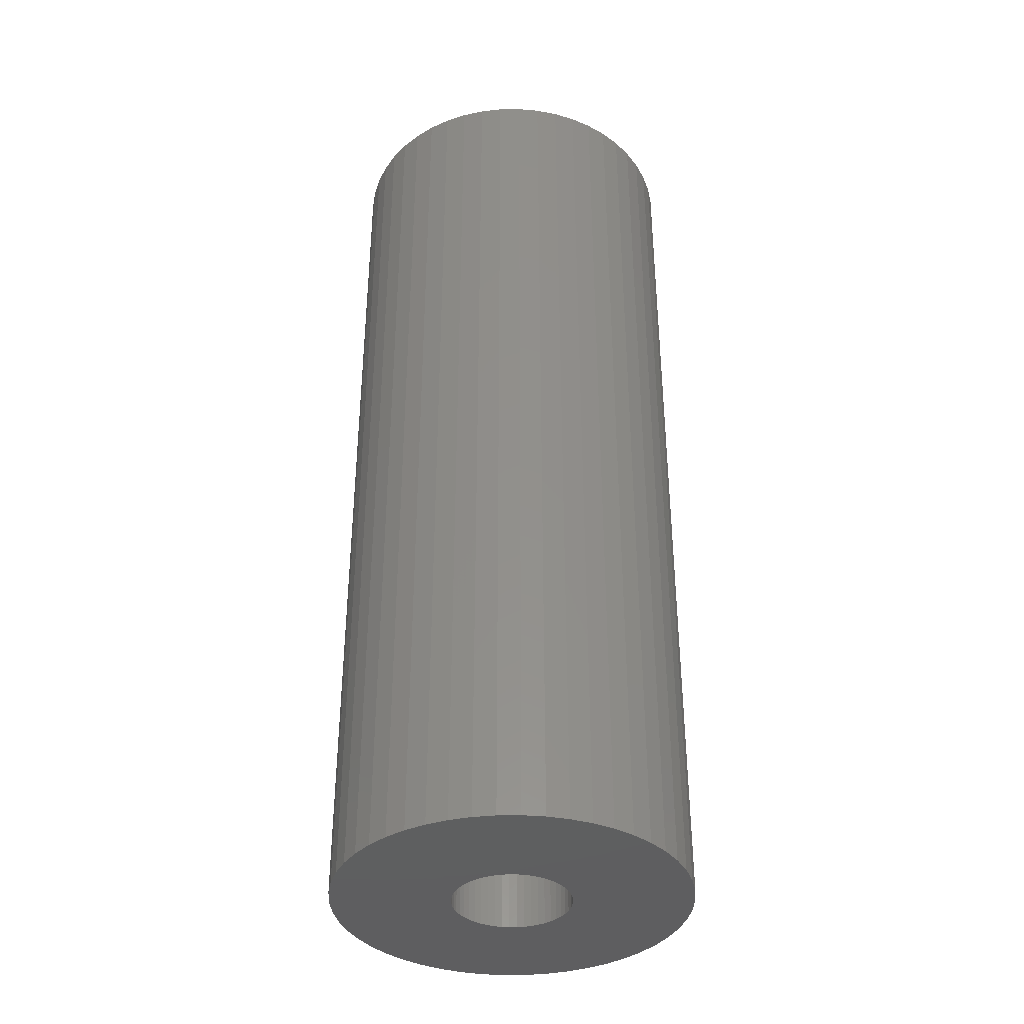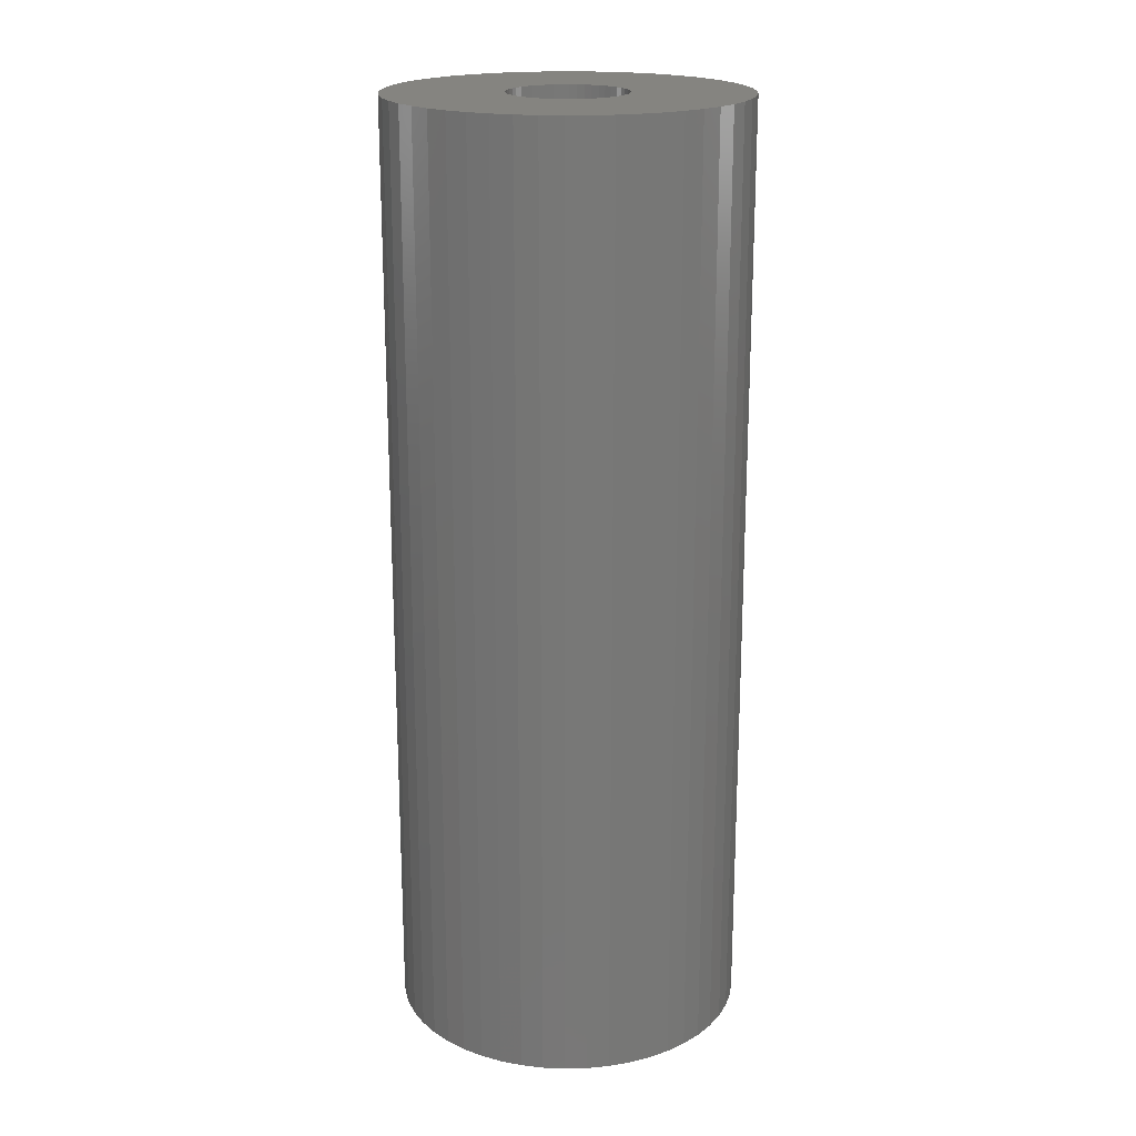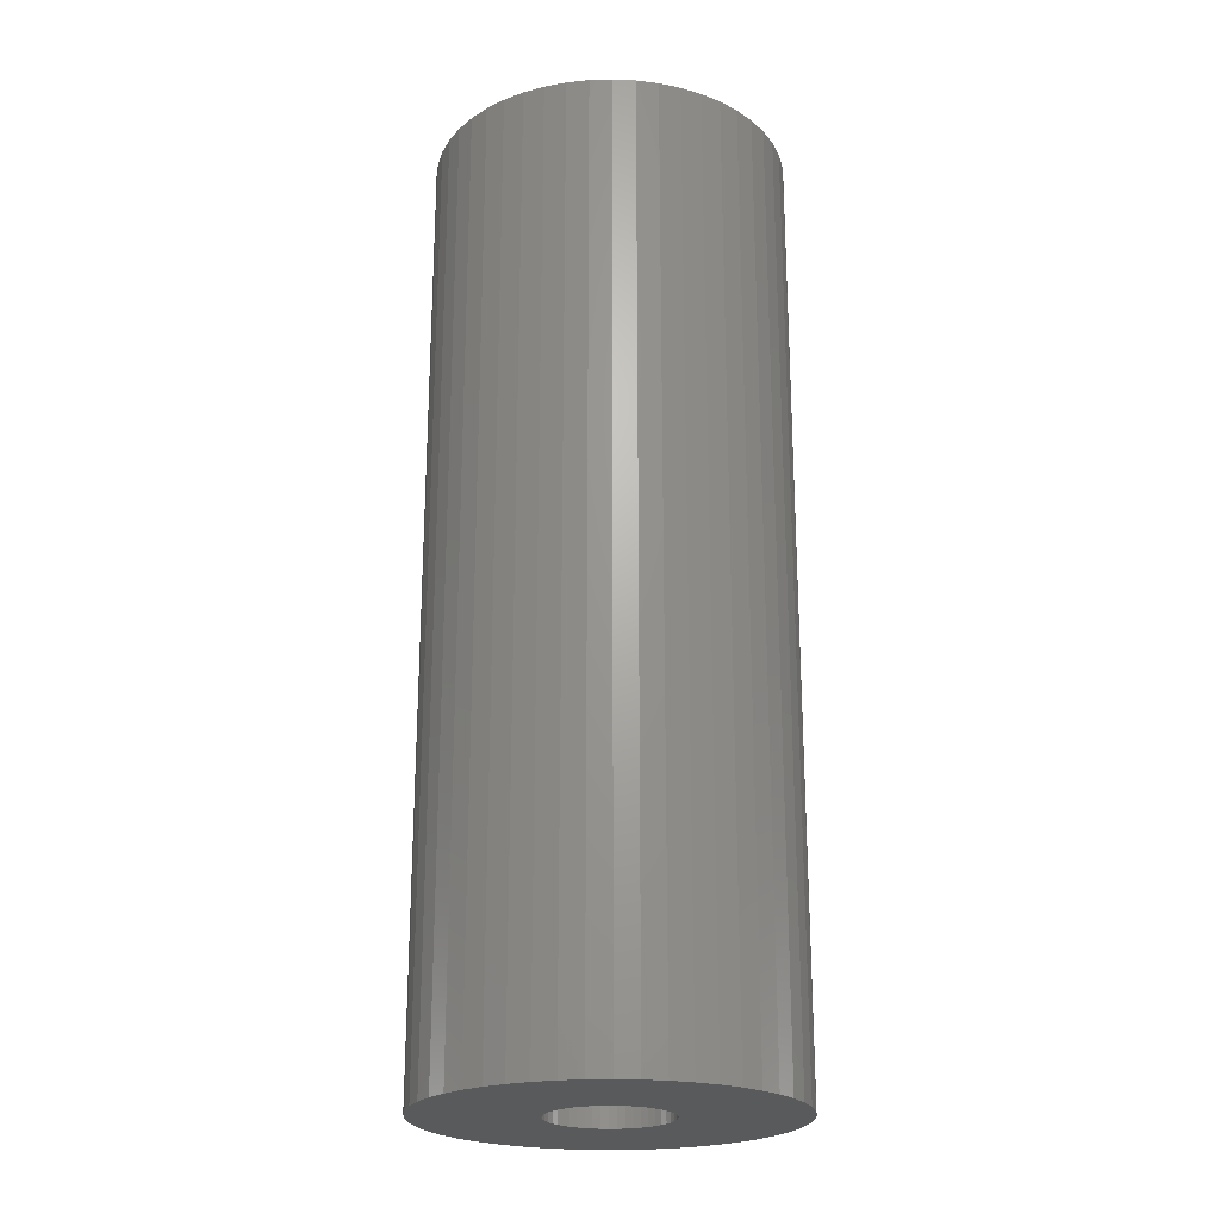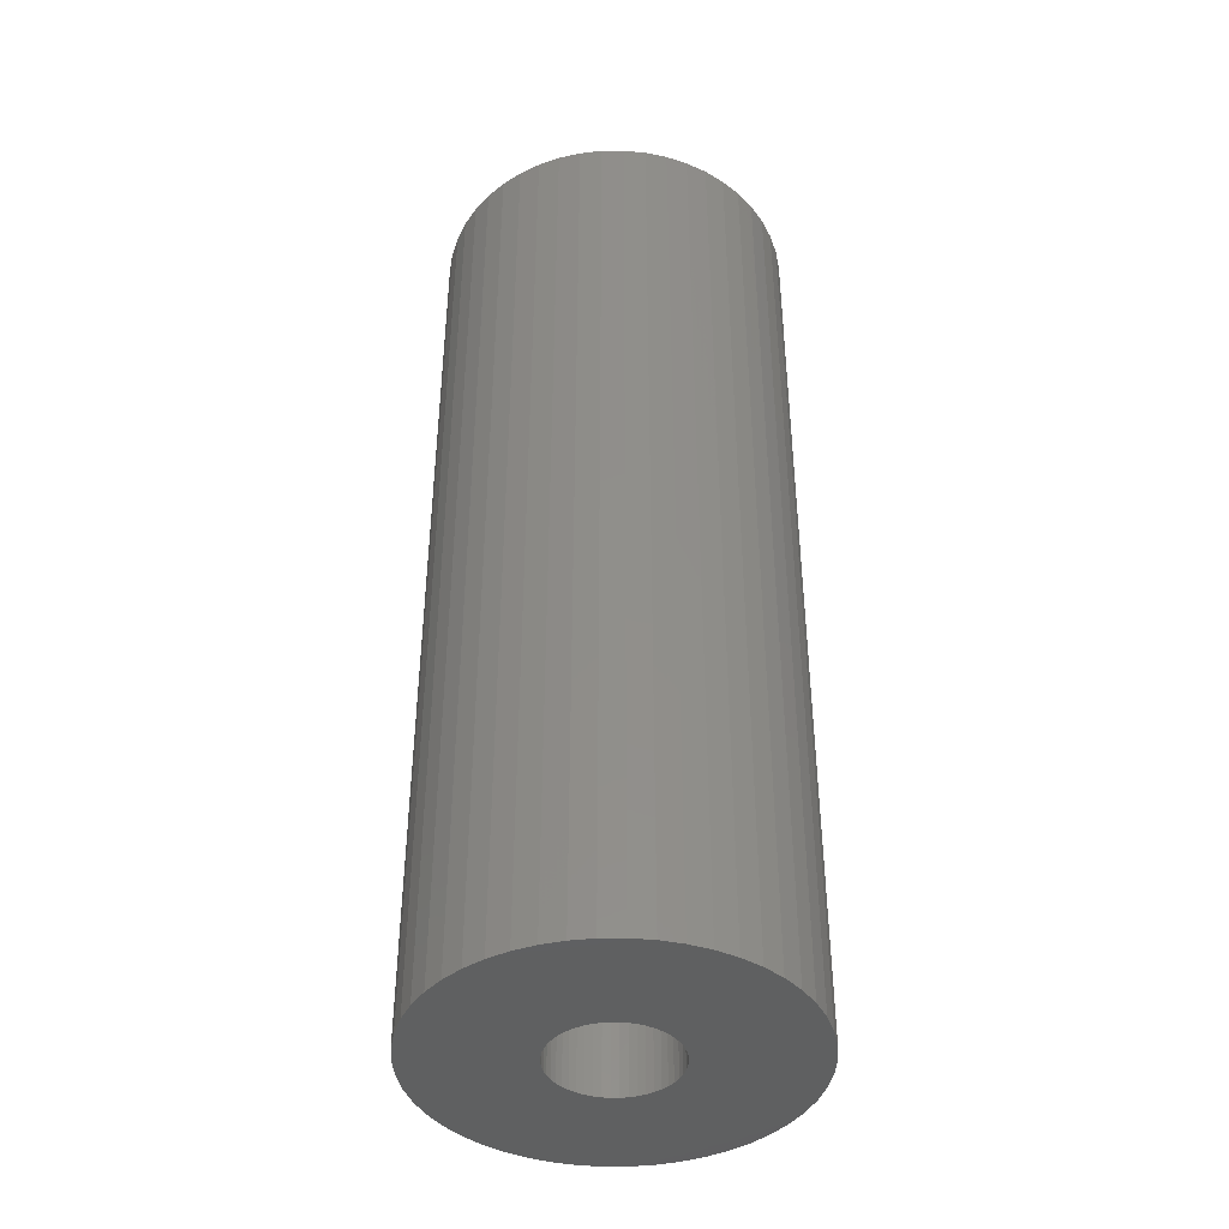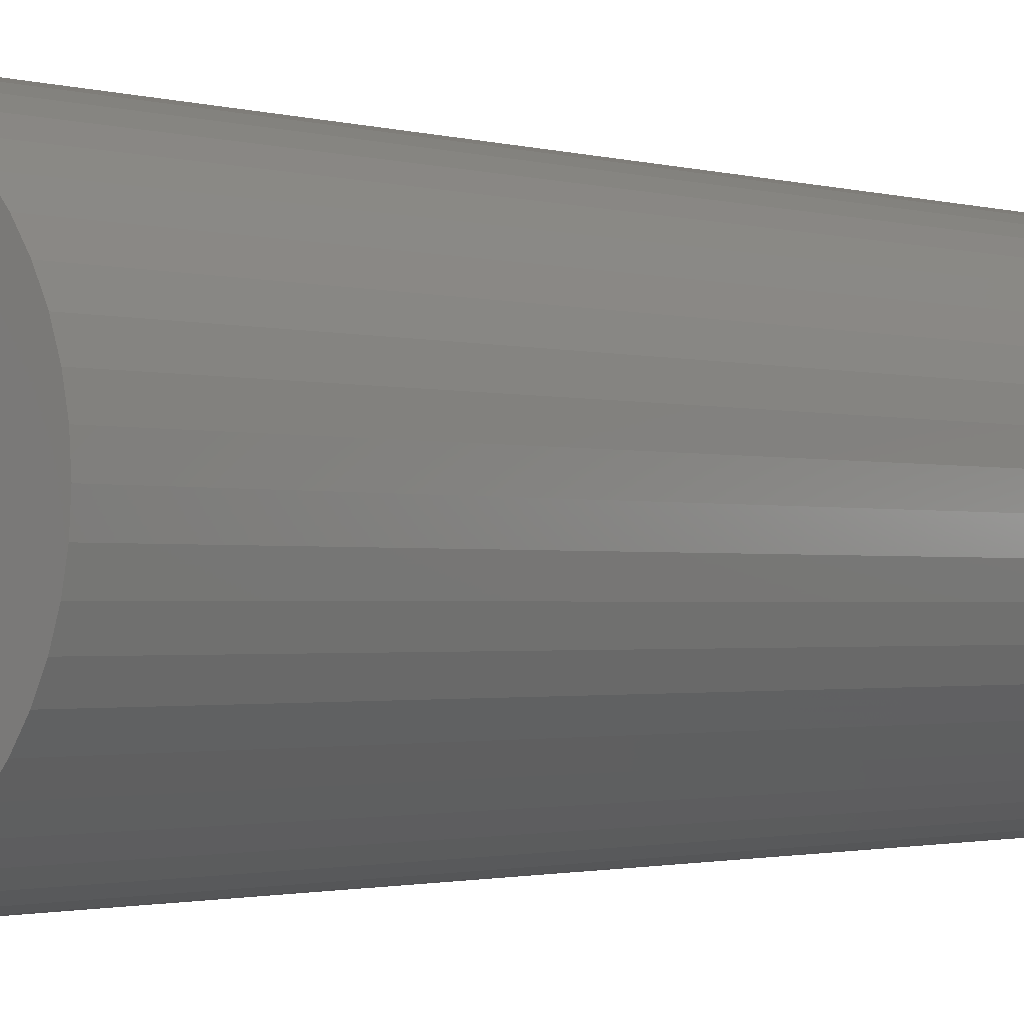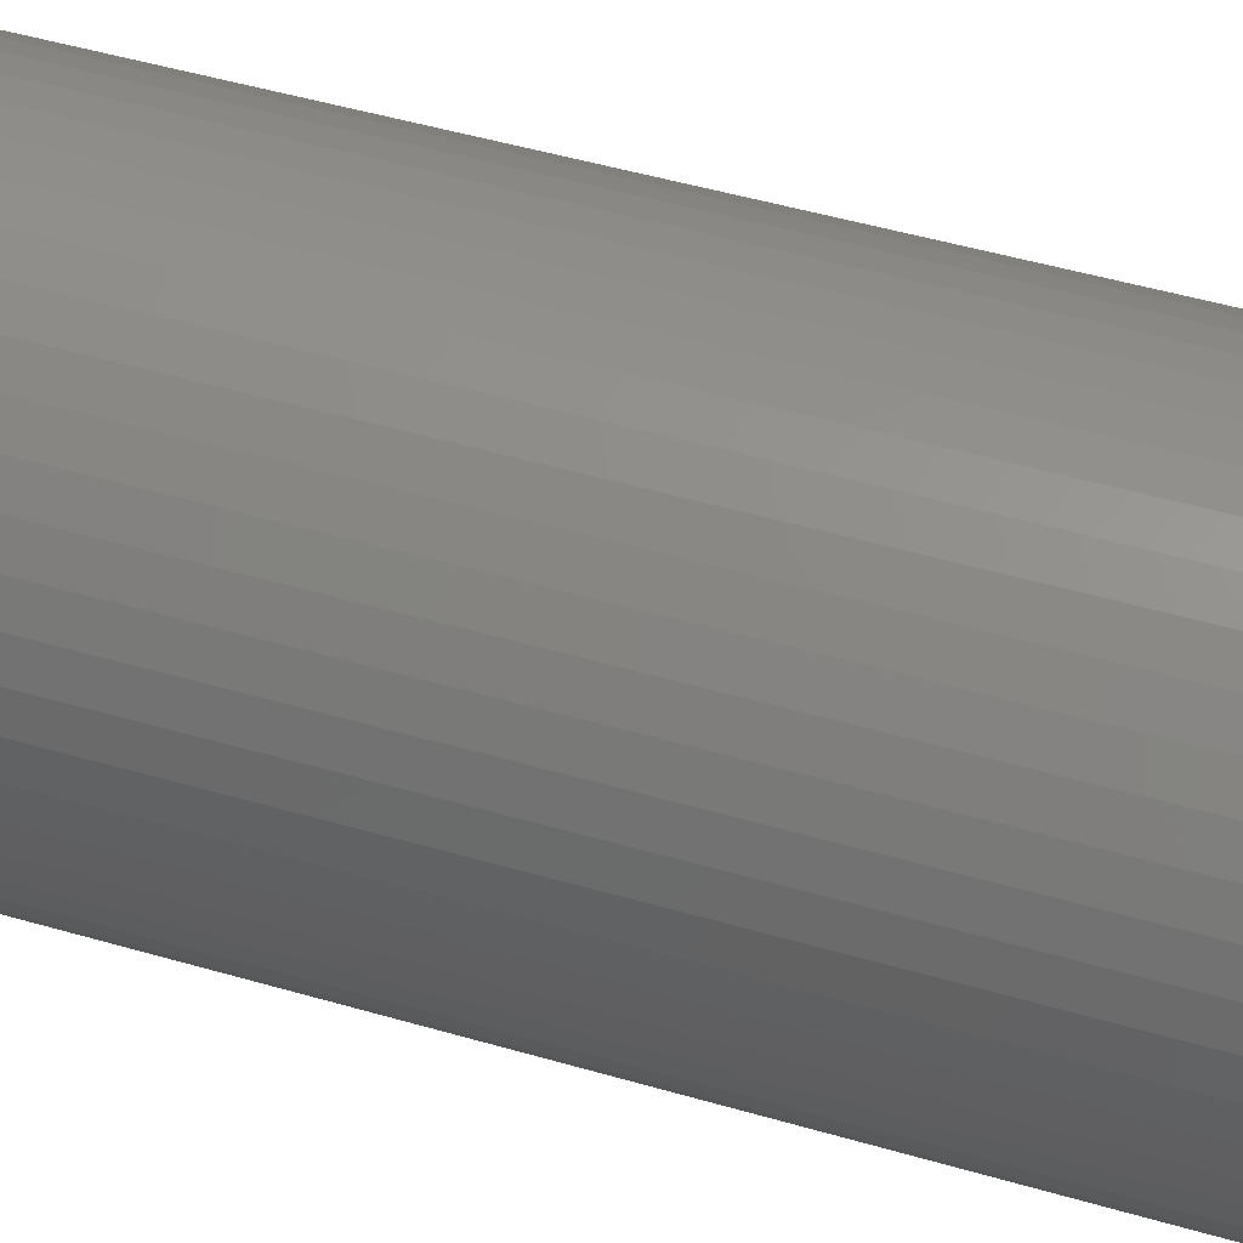
<metadata>
{"format":"stl","ext":"stl","renderer":"f3d","projection":"perspective","resolution":1024,"background":"white","views":[{"elev":-37.1,"azim":166.5,"up":"+Z"},{"elev":19.6,"azim":177.4,"up":"+Z"},{"elev":-22.6,"azim":-76.4,"up":"+Z"},{"elev":-41.4,"azim":79.8,"up":"+Z"},{"elev":-1.3,"azim":-140.3,"up":"+Y"},{"elev":47.0,"azim":108.5,"up":"+Y"}]}
</metadata>
<code>
# stl→obj: 200 verts, 400 faces
v 15.77 8.672 48
v 14.56 10.58 -48
v 14.56 10.58 48
v 15.77 8.672 -48
v 7.664 16.29 -48
v 5.562 17.12 48
v 7.664 16.29 48
v 5.562 17.12 -48
v -5.562 17.12 -48
v -7.664 16.29 48
v -5.562 17.12 48
v -7.664 16.29 -48
v -16.74 6.626 -48
v -15.77 8.672 48
v -15.77 8.672 -48
v -16.74 6.626 48
v 17.43 -4.476 48
v 17.86 -2.256 -48
v 17.86 -2.256 48
v 17.43 -4.476 -48
v 17.86 2.256 48
v 17.43 4.476 -48
v 17.43 4.476 48
v 17.86 2.256 -48
v 3.373 17.68 -48
v 1.13 17.96 48
v 3.373 17.68 48
v 1.13 17.96 -48
v 9.645 15.2 -48
v 9.645 15.2 48
v -17.86 2.256 -48
v -17.43 4.476 48
v -17.43 4.476 -48
v -17.86 2.256 48
v -14.56 10.58 -48
v -13.12 12.32 48
v -13.12 12.32 -48
v -14.56 10.58 48
v -9.645 15.2 48
v -9.645 15.2 -48
v -1.13 17.96 -48
v -3.373 17.68 48
v -1.13 17.96 48
v -3.373 17.68 -48
v 18 0 48
v 18 0 -48
v 7.664 -16.29 -48
v 9.645 -15.2 48
v 7.664 -16.29 48
v 9.645 -15.2 -48
v 16.74 -6.626 48
v 16.74 -6.626 -48
v -13.12 -12.32 -48
v -11.47 -13.87 48
v -13.12 -12.32 48
v -11.47 -13.87 -48
v -15.77 -8.672 -48
v -16.74 -6.626 48
v -16.74 -6.626 -48
v -15.77 -8.672 48
v 13.12 12.32 -48
v 11.47 13.87 48
v 13.12 12.32 48
v 11.47 13.87 -48
v -18 0 -48
v -18 0 48
v 6 0 48
v 5.953 0.752 48
v 5.811 1.492 48
v 16.74 6.626 48
v 5.953 -0.752 48
v 5.579 2.209 48
v 5.258 2.891 48
v 5.811 -1.492 48
v 4.854 3.527 48
v 4.374 4.107 48
v 5.579 -2.209 48
v 3.825 4.623 48
v 15.77 -8.672 48
v 3.215 5.066 48
v 5.258 -2.891 48
v 14.56 -10.58 48
v 2.555 5.429 48
v 1.854 5.706 48
v 1.124 5.894 48
v 0.3767 5.988 48
v -0.3767 5.988 48
v -1.124 5.894 48
v -1.854 5.706 48
v -2.555 5.429 48
v -3.215 5.066 48
v -3.825 4.623 48
v -11.47 13.87 48
v -4.374 4.107 48
v -4.854 3.527 48
v -5.258 2.891 48
v 4.854 -3.527 48
v 13.12 -12.32 48
v 4.374 -4.107 48
v 11.47 -13.87 48
v 3.825 -4.623 48
v 3.215 -5.066 48
v 2.555 -5.429 48
v 5.562 -17.12 48
v 1.854 -5.706 48
v 3.373 -17.68 48
v 1.124 -5.894 48
v 1.13 -17.96 48
v 0.3767 -5.988 48
v -0.3767 -5.988 48
v -1.13 -17.96 48
v -1.124 -5.894 48
v -3.373 -17.68 48
v -1.854 -5.706 48
v -5.562 -17.12 48
v -2.555 -5.429 48
v -7.664 -16.29 48
v -3.215 -5.066 48
v -9.645 -15.2 48
v -3.825 -4.623 48
v -4.374 -4.107 48
v -4.854 -3.527 48
v -14.56 -10.58 48
v -5.258 -2.891 48
v -5.579 -2.209 48
v -5.811 -1.492 48
v -17.43 -4.476 48
v -5.953 -0.752 48
v -17.86 -2.256 48
v -6 0 48
v -5.579 2.209 48
v -5.811 1.492 48
v -5.953 0.752 48
v -11.47 13.87 -48
v -1.13 -17.96 -48
v 1.13 -17.96 -48
v -17.43 -4.476 -48
v -14.56 -10.58 -48
v 3.373 -17.68 -48
v 5.562 -17.12 -48
v 16.74 6.626 -48
v 14.56 -10.58 -48
v 13.12 -12.32 -48
v 15.77 -8.672 -48
v 6 0 -48
v 5.953 -0.752 -48
v 5.811 -1.492 -48
v 5.953 0.752 -48
v 5.579 -2.209 -48
v 5.258 -2.891 -48
v 5.811 1.492 -48
v 4.854 -3.527 -48
v 4.374 -4.107 -48
v 11.47 -13.87 -48
v 5.579 2.209 -48
v 3.825 -4.623 -48
v 3.215 -5.066 -48
v 5.258 2.891 -48
v 2.555 -5.429 -48
v 1.854 -5.706 -48
v 1.124 -5.894 -48
v 0.3767 -5.988 -48
v -0.3767 -5.988 -48
v -1.124 -5.894 -48
v -3.373 -17.68 -48
v -1.854 -5.706 -48
v -5.562 -17.12 -48
v -2.555 -5.429 -48
v -7.664 -16.29 -48
v -3.215 -5.066 -48
v -9.645 -15.2 -48
v -3.825 -4.623 -48
v -4.374 -4.107 -48
v -4.854 -3.527 -48
v -5.258 -2.891 -48
v 4.854 3.527 -48
v 4.374 4.107 -48
v 3.825 4.623 -48
v 3.215 5.066 -48
v 2.555 5.429 -48
v 1.854 5.706 -48
v 1.124 5.894 -48
v 0.3767 5.988 -48
v -0.3767 5.988 -48
v -1.124 5.894 -48
v -1.854 5.706 -48
v -2.555 5.429 -48
v -3.215 5.066 -48
v -3.825 4.623 -48
v -4.374 4.107 -48
v -4.854 3.527 -48
v -5.258 2.891 -48
v -5.579 2.209 -48
v -5.811 1.492 -48
v -5.953 0.752 -48
v -6 0 -48
v -5.579 -2.209 -48
v -5.811 -1.492 -48
v -5.953 -0.752 -48
v -17.86 -2.256 -48
f 1 2 3
f 2 1 4
f 5 6 7
f 6 5 8
f 9 10 11
f 10 9 12
f 13 14 15
f 14 13 16
f 17 18 19
f 18 17 20
f 21 22 23
f 22 21 24
f 25 26 27
f 26 25 28
f 29 7 30
f 7 29 5
f 31 32 33
f 32 31 34
f 35 36 37
f 36 35 38
f 12 39 10
f 39 12 40
f 41 42 43
f 42 41 44
f 45 24 21
f 24 45 46
f 47 48 49
f 48 47 50
f 51 20 17
f 20 51 52
f 53 54 55
f 54 53 56
f 57 58 59
f 58 57 60
f 61 62 63
f 62 61 64
f 3 61 63
f 61 3 2
f 28 43 26
f 43 28 41
f 8 27 6
f 27 8 25
f 64 30 62
f 30 64 29
f 65 34 31
f 34 65 66
f 67 45 21
f 68 21 23
f 45 67 19
f 69 23 70
f 71 19 67
f 72 70 1
f 19 71 17
f 73 1 3
f 74 17 71
f 75 3 63
f 17 74 51
f 76 63 62
f 77 51 74
f 78 62 30
f 51 77 79
f 80 30 7
f 81 79 77
f 79 81 82
f 21 68 67
f 23 69 68
f 70 72 69
f 83 7 6
f 1 73 72
f 3 75 73
f 63 76 75
f 62 78 76
f 84 6 27
f 30 80 78
f 7 83 80
f 6 84 83
f 85 27 26
f 27 85 84
f 26 86 85
f 26 87 86
f 43 87 26
f 87 43 88
f 42 88 43
f 88 42 89
f 11 89 42
f 89 11 90
f 10 90 11
f 90 10 91
f 39 91 10
f 91 39 92
f 93 92 39
f 92 93 94
f 36 94 93
f 94 36 95
f 38 95 36
f 95 38 96
f 97 82 81
f 82 97 98
f 99 98 97
f 98 99 100
f 101 100 99
f 100 101 48
f 102 48 101
f 48 102 49
f 103 49 102
f 49 103 104
f 105 104 103
f 104 105 106
f 107 106 105
f 106 107 108
f 109 108 107
f 110 108 109
f 111 110 112
f 110 111 108
f 113 112 114
f 115 114 116
f 117 116 118
f 112 113 111
f 119 118 120
f 54 120 121
f 55 121 122
f 123 122 124
f 114 115 113
f 60 124 125
f 58 125 126
f 127 126 128
f 129 128 130
f 14 96 38
f 116 117 115
f 96 14 131
f 118 119 117
f 16 131 14
f 120 54 119
f 131 16 132
f 121 55 54
f 32 132 16
f 122 123 55
f 132 32 133
f 124 60 123
f 34 133 32
f 125 58 60
f 133 34 130
f 126 127 58
f 66 130 34
f 128 129 127
f 130 66 129
f 33 16 13
f 16 33 32
f 15 38 35
f 38 15 14
f 44 11 42
f 11 44 9
f 40 93 39
f 93 40 134
f 134 36 93
f 36 134 37
f 19 46 45
f 46 19 18
f 135 108 111
f 108 135 136
f 59 127 137
f 127 59 58
f 53 123 138
f 123 53 55
f 136 106 108
f 106 136 139
f 140 49 104
f 49 140 47
f 70 4 1
f 4 70 141
f 23 141 70
f 141 23 22
f 98 142 82
f 142 98 143
f 82 144 79
f 144 82 142
f 79 52 51
f 52 79 144
f 145 46 18
f 146 18 20
f 46 145 24
f 147 20 52
f 148 24 145
f 149 52 144
f 24 148 22
f 150 144 142
f 151 22 148
f 152 142 143
f 22 151 141
f 153 143 154
f 155 141 151
f 156 154 50
f 141 155 4
f 157 50 47
f 158 4 155
f 4 158 2
f 18 146 145
f 20 147 146
f 52 149 147
f 159 47 140
f 144 150 149
f 142 152 150
f 143 153 152
f 154 156 153
f 160 140 139
f 50 157 156
f 47 159 157
f 140 160 159
f 161 139 136
f 139 161 160
f 136 162 161
f 136 163 162
f 135 163 136
f 163 135 164
f 165 164 135
f 164 165 166
f 167 166 165
f 166 167 168
f 169 168 167
f 168 169 170
f 171 170 169
f 170 171 172
f 56 172 171
f 172 56 173
f 53 173 56
f 173 53 174
f 138 174 53
f 174 138 175
f 176 2 158
f 2 176 61
f 177 61 176
f 61 177 64
f 178 64 177
f 64 178 29
f 179 29 178
f 29 179 5
f 180 5 179
f 5 180 8
f 181 8 180
f 8 181 25
f 182 25 181
f 25 182 28
f 183 28 182
f 184 28 183
f 41 184 185
f 184 41 28
f 44 185 186
f 9 186 187
f 12 187 188
f 185 44 41
f 40 188 189
f 134 189 190
f 37 190 191
f 35 191 192
f 186 9 44
f 15 192 193
f 13 193 194
f 33 194 195
f 31 195 196
f 57 175 138
f 187 12 9
f 175 57 197
f 188 40 12
f 59 197 57
f 189 134 40
f 197 59 198
f 190 37 134
f 137 198 59
f 191 35 37
f 198 137 199
f 192 15 35
f 200 199 137
f 193 13 15
f 199 200 196
f 194 33 13
f 65 196 200
f 195 31 33
f 196 65 31
f 139 104 106
f 104 139 140
f 165 111 113
f 111 165 135
f 171 117 119
f 117 171 169
f 169 115 117
f 115 169 167
f 137 129 200
f 129 137 127
f 200 66 65
f 66 200 129
f 138 60 57
f 60 138 123
f 154 98 100
f 98 154 143
f 50 100 48
f 100 50 154
f 56 119 54
f 119 56 171
f 167 113 115
f 113 167 165
f 145 68 148
f 68 145 67
f 130 195 133
f 195 130 196
f 184 86 87
f 86 184 183
f 162 110 109
f 110 162 163
f 178 76 78
f 76 178 177
f 190 92 94
f 92 190 189
f 187 89 90
f 89 187 186
f 152 81 150
f 81 152 97
f 155 73 158
f 73 155 72
f 148 69 151
f 69 148 68
f 181 83 84
f 83 181 180
f 182 84 85
f 84 182 181
f 180 80 83
f 80 180 179
f 131 192 96
f 192 131 193
f 132 193 131
f 193 132 194
f 185 87 88
f 87 185 184
f 161 109 107
f 109 161 162
f 151 72 155
f 72 151 69
f 176 76 177
f 76 176 75
f 158 75 176
f 75 158 73
f 183 85 86
f 85 183 182
f 179 78 80
f 78 179 178
f 96 191 95
f 191 96 192
f 95 190 94
f 190 95 191
f 133 194 132
f 194 133 195
f 188 90 91
f 90 188 187
f 189 91 92
f 91 189 188
f 186 88 89
f 88 186 185
f 146 67 145
f 67 146 71
f 157 103 102
f 103 157 159
f 153 101 99
f 101 153 156
f 147 71 146
f 71 147 74
f 172 121 120
f 121 172 173
f 124 197 125
f 197 124 175
f 122 175 124
f 175 122 174
f 150 77 149
f 77 150 81
f 153 97 152
f 97 153 99
f 121 174 122
f 174 121 173
f 125 198 126
f 198 125 197
f 128 196 130
f 196 128 199
f 159 105 103
f 105 159 160
f 160 107 105
f 107 160 161
f 156 102 101
f 102 156 157
f 149 74 147
f 74 149 77
f 164 114 112
f 114 164 166
f 126 199 128
f 199 126 198
f 163 112 110
f 112 163 164
f 170 120 118
f 120 170 172
f 166 116 114
f 116 166 168
f 168 118 116
f 118 168 170

</code>
